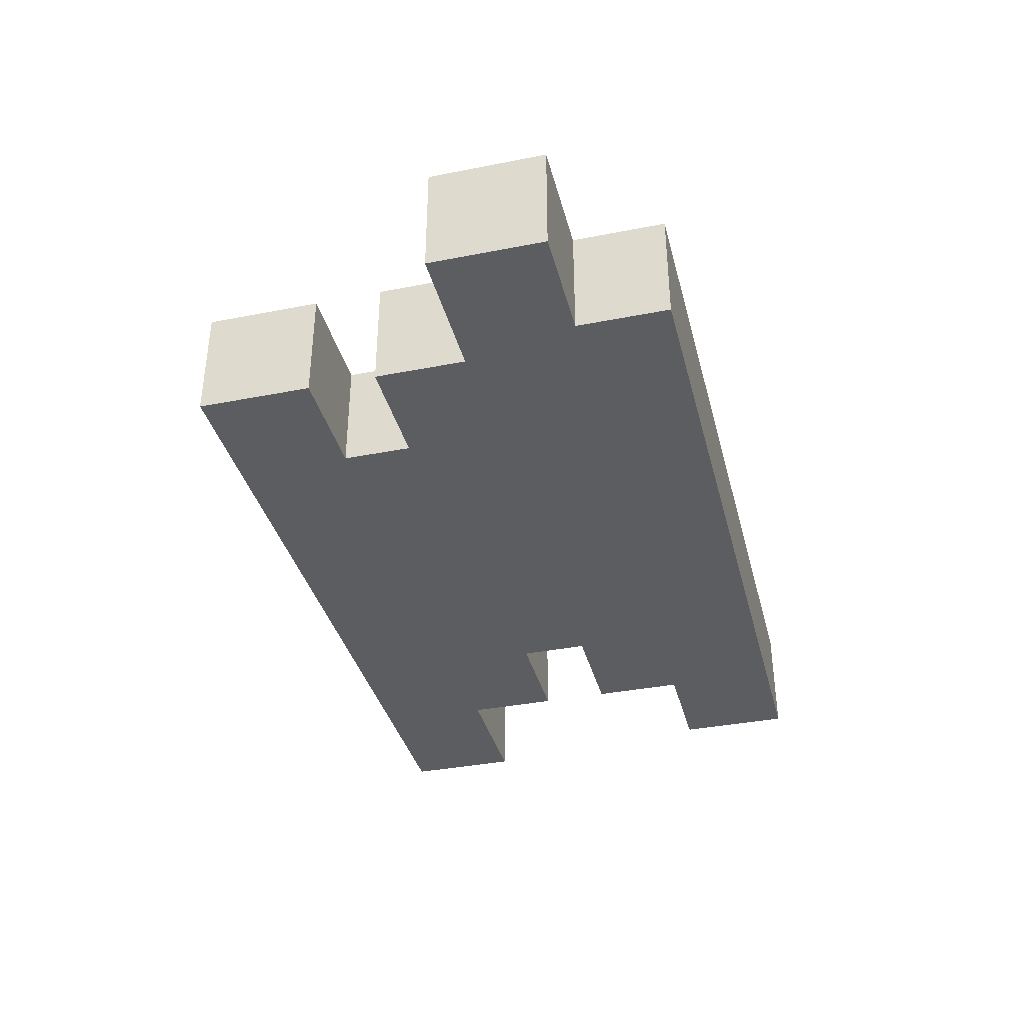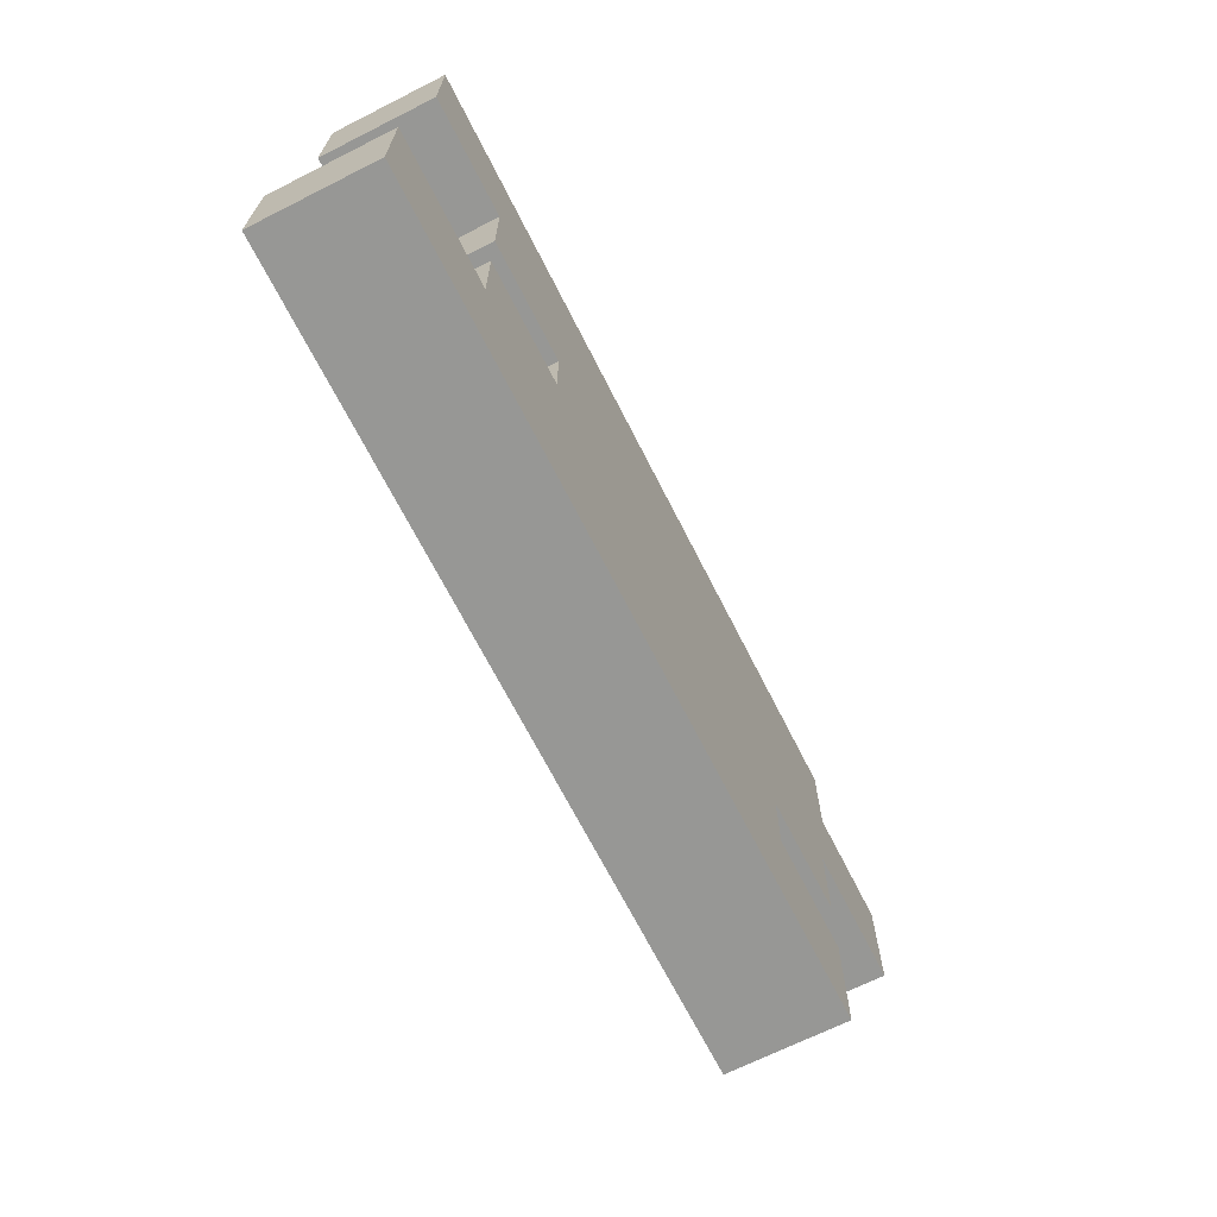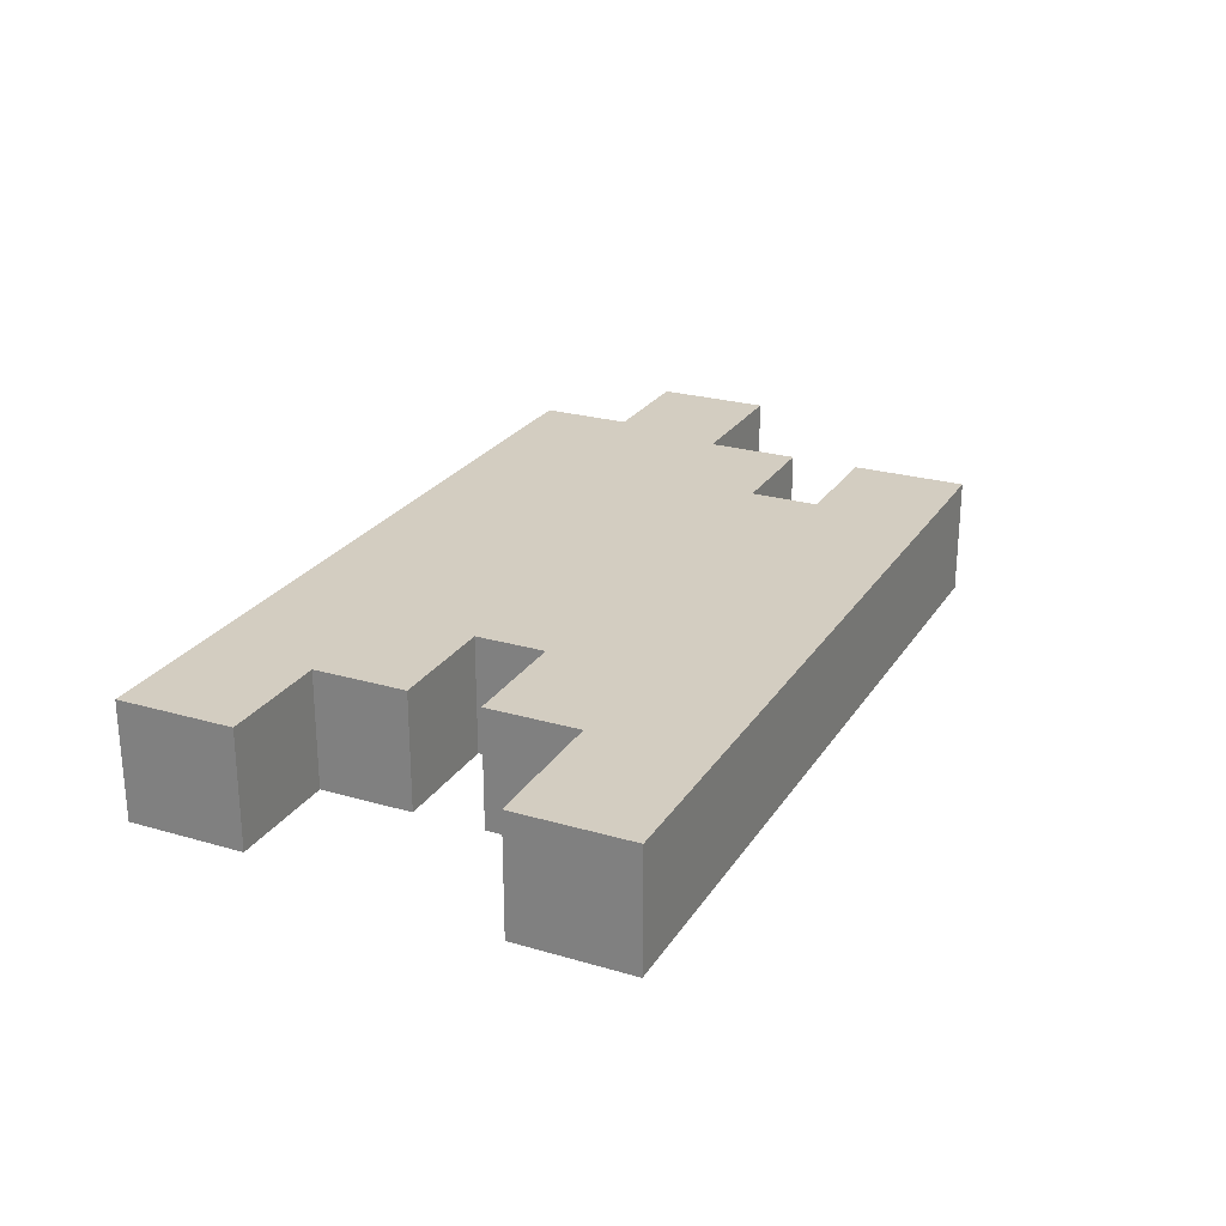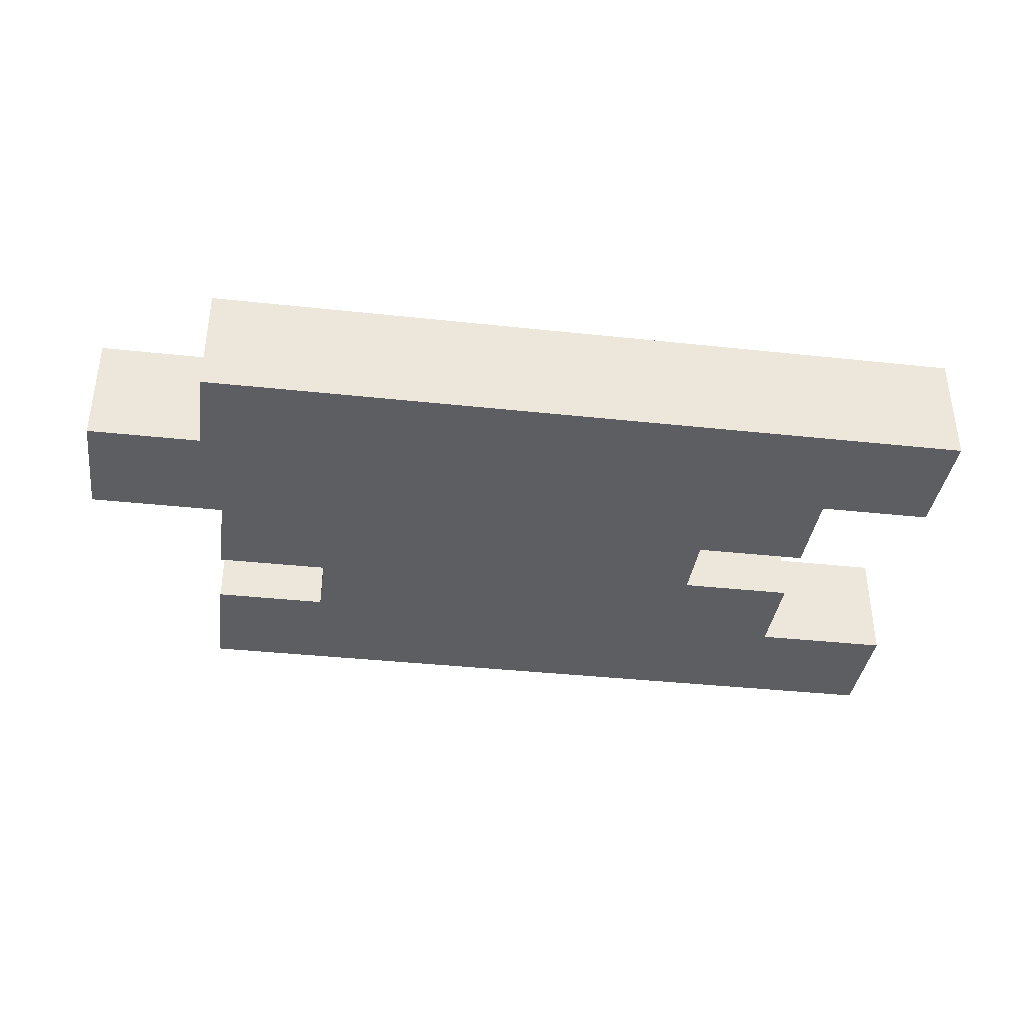
<metadata>
{"format":"obj","ext":"obj","renderer":"f3d","projection":"perspective","resolution":1024,"background":"white","views":[{"elev":-36.9,"azim":104.2,"up":"+Z"},{"elev":-68.1,"azim":-63.2,"up":"+Y"},{"elev":24.8,"azim":-64.7,"up":"+Z"},{"elev":-37.5,"azim":172.1,"up":"+Z"}]}
</metadata>
<code>
o
v -3.1 0.1 -2.1
v -3.1 0.1 -2.6
v -3.1 0.2 -2.2
v -3.1 0.2 -2.5
v -3.1 0.5 -2.2
v -3.1 0.5 -2.5
v -3.1 0.6 -2.1
v -3.1 0.6 -2.6
v -3 1.7 -2.1
v -3 1.7 -2.6
v -3 1.8 -2.2
v -3 1.8 -2.5
v -3 2.1 -2.2
v -3 2.1 -2.5
v -3 2.2 -2.1
v -3 2.2 -2.6
v -2.5 0.6 -2.1
v -2.5 0.6 -2.2
v -2.5 0.6 -2.5
v -2.5 0.6 -2.6
v -2.5 0.9 -2.2
v -2.5 0.9 -2.5
v -2.5 1 -2.1
v -2.5 1 -2.6
v -2.5 1.3 -2.1
v -2.5 1.3 -2.6
v -2.5 1.4 -2.2
v -2.5 1.4 -2.5
v -2.5 1.7 -2.1
v -2.5 1.7 -2.2
v -2.5 1.7 -2.5
v -2.5 1.7 -2.6
v -2 1 -2.1
v -2 1 -2.2
v -2 1 -2.5
v -2 1 -2.6
v -2 1.3 -2.1
v -2 1.3 -2.2
v -2 1.3 -2.5
v -2 1.3 -2.6
v -0.2 0.6 -2.1
v -0.2 0.6 -2.2
v -0.2 0.6 -2.5
v -0.2 0.6 -2.6
v -0.2 0.9 -2.1
v -0.2 0.9 -2.2
v -0.2 0.9 -2.5
v -0.2 0.9 -2.6
v 0.3 0.1 -2.1
v 0.3 0.1 -2.6
v 0.3 0.2 -2.2
v 0.3 0.2 -2.5
v 0.3 0.5 -2.2
v 0.3 0.5 -2.5
v 0.3 0.6 -2.1
v 0.3 0.6 -2.6
v 0.3 0.9 -2.1
v 0.3 0.9 -2.6
v 0.3 1 -2.2
v 0.3 1 -2.5
v 0.3 1.3 -2.1
v 0.3 1.3 -2.2
v 0.3 1.3 -2.5
v 0.3 1.3 -2.6
v 0.4 1.8 -2.1
v 0.4 1.8 -2.2
v 0.4 1.8 -2.5
v 0.4 1.8 -2.6
v 0.4 2.1 -2.2
v 0.4 2.1 -2.5
v 0.4 2.2 -2.1
v 0.4 2.2 -2.6
v 0.9 1.3 -2.1
v 0.9 1.3 -2.6
v 0.9 1.4 -2.2
v 0.9 1.4 -2.5
v 0.9 1.7 -2.2
v 0.9 1.7 -2.5
v 0.9 1.8 -2.1
v 0.9 1.8 -2.6
v -3.1 0.1 -2.1
v -3.1 0.6 -2.1
v -3 0.2 -2.1
v -3 0.5 -2.1
v -3 1.7 -2.1
v -3 2.2 -2.1
v -2.9 1.8 -2.1
v -2.9 2.1 -2.1
v -2.5 0.6 -2.1
v -2.5 1 -2.1
v -2.5 1.3 -2.1
v -2.5 1.7 -2.1
v -2.4 0.6 -2.1
v -2.4 0.9 -2.1
v -2.4 1.4 -2.1
v -2.4 1.7 -2.1
v -2 0.2 -2.1
v -2 0.5 -2.1
v -2 1 -2.1
v -2 1.3 -2.1
v -1.9 0.2 -2.1
v -1.9 0.5 -2.1
v -1.9 1 -2.1
v -1.9 1.3 -2.1
v -1.9 1.8 -2.1
v -1.9 2.1 -2.1
v -1.8 1.8 -2.1
v -1.8 2.1 -2.1
v -1.4 0.6 -2.1
v -1.4 0.9 -2.1
v -1.4 1.4 -2.1
v -1.4 1.7 -2.1
v -1.3 0.6 -2.1
v -1.3 0.9 -2.1
v -1.3 1.4 -2.1
v -1.3 1.7 -2.1
v -0.9 0.2 -2.1
v -0.9 0.5 -2.1
v -0.9 1 -2.1
v -0.9 1.3 -2.1
v -0.8 0.2 -2.1
v -0.8 0.5 -2.1
v -0.8 1 -2.1
v -0.8 1.3 -2.1
v -0.8 1.8 -2.1
v -0.8 2.1 -2.1
v -0.7 1.8 -2.1
v -0.7 2.1 -2.1
v -0.3 0.6 -2.1
v -0.3 0.9 -2.1
v -0.3 1.4 -2.1
v -0.3 1.7 -2.1
v -0.2 0.6 -2.1
v -0.2 0.9 -2.1
v -0.2 1.4 -2.1
v -0.2 1.7 -2.1
v 0.2 0.2 -2.1
v 0.2 0.5 -2.1
v 0.2 1 -2.1
v 0.2 1.3 -2.1
v 0.3 0.1 -2.1
v 0.3 0.6 -2.1
v 0.3 0.9 -2.1
v 0.3 1.3 -2.1
v 0.3 1.8 -2.1
v 0.3 2.1 -2.1
v 0.4 1.8 -2.1
v 0.4 2.2 -2.1
v 0.8 1.4 -2.1
v 0.8 1.7 -2.1
v 0.9 1.3 -2.1
v 0.9 1.8 -2.1
v -3.1 0.1 -2.6
v -3.1 0.6 -2.6
v -3 0.2 -2.6
v -3 0.5 -2.6
v -3 1.7 -2.6
v -3 2.2 -2.6
v -2.9 1.8 -2.6
v -2.9 2.1 -2.6
v -2.5 0.6 -2.6
v -2.5 1 -2.6
v -2.5 1.3 -2.6
v -2.5 1.7 -2.6
v -2.4 0.6 -2.6
v -2.4 0.9 -2.6
v -2.4 1.4 -2.6
v -2.4 1.7 -2.6
v -2 0.2 -2.6
v -2 0.5 -2.6
v -2 1 -2.6
v -2 1.3 -2.6
v -1.9 0.2 -2.6
v -1.9 0.5 -2.6
v -1.9 1 -2.6
v -1.9 1.3 -2.6
v -1.9 1.8 -2.6
v -1.9 2.1 -2.6
v -1.8 1.8 -2.6
v -1.8 2.1 -2.6
v -1.4 0.6 -2.6
v -1.4 0.9 -2.6
v -1.4 1.4 -2.6
v -1.4 1.7 -2.6
v -1.3 0.6 -2.6
v -1.3 0.9 -2.6
v -1.3 1.4 -2.6
v -1.3 1.7 -2.6
v -0.9 0.2 -2.6
v -0.9 0.5 -2.6
v -0.9 1 -2.6
v -0.9 1.3 -2.6
v -0.8 0.2 -2.6
v -0.8 0.5 -2.6
v -0.8 1 -2.6
v -0.8 1.3 -2.6
v -0.8 1.8 -2.6
v -0.8 2.1 -2.6
v -0.7 1.8 -2.6
v -0.7 2.1 -2.6
v -0.3 0.6 -2.6
v -0.3 0.9 -2.6
v -0.3 1.4 -2.6
v -0.3 1.7 -2.6
v -0.2 0.6 -2.6
v -0.2 0.9 -2.6
v -0.2 1.4 -2.6
v -0.2 1.7 -2.6
v 0.2 0.2 -2.6
v 0.2 0.5 -2.6
v 0.2 1 -2.6
v 0.2 1.3 -2.6
v 0.3 0.1 -2.6
v 0.3 0.6 -2.6
v 0.3 0.9 -2.6
v 0.3 1.3 -2.6
v 0.3 1.8 -2.6
v 0.3 2.1 -2.6
v 0.4 1.8 -2.6
v 0.4 2.2 -2.6
v 0.8 1.4 -2.6
v 0.8 1.7 -2.6
v 0.9 1.3 -2.6
v 0.9 1.8 -2.6
v -3.1 0.1 -2.1
v 0.3 0.1 -2.1
v -3 0.1 -2.2
v -2 0.1 -2.2
v -1.9 0.1 -2.2
v -0.9 0.1 -2.2
v -0.8 0.1 -2.2
v 0.2 0.1 -2.2
v -3 0.1 -2.5
v -2 0.1 -2.5
v -1.9 0.1 -2.5
v -0.9 0.1 -2.5
v -0.8 0.1 -2.5
v 0.2 0.1 -2.5
v -3.1 0.1 -2.6
v 0.3 0.1 -2.6
v -0.2 0.9 -2.1
v 0.3 0.9 -2.1
v -0.2 0.9 -2.2
v 0.2 0.9 -2.2
v -0.2 0.9 -2.5
v 0.2 0.9 -2.5
v -0.2 0.9 -2.6
v 0.3 0.9 -2.6
v -2.5 1.3 -2.1
v -2 1.3 -2.1
v 0.3 1.3 -2.1
v 0.9 1.3 -2.1
v -2.4 1.3 -2.2
v -2 1.3 -2.2
v 0.3 1.3 -2.2
v 0.8 1.3 -2.2
v -2.4 1.3 -2.5
v -2 1.3 -2.5
v 0.3 1.3 -2.5
v 0.8 1.3 -2.5
v -2.5 1.3 -2.6
v -2 1.3 -2.6
v 0.3 1.3 -2.6
v 0.9 1.3 -2.6
v -3 1.7 -2.1
v -2.5 1.7 -2.1
v -2.9 1.7 -2.2
v -2.5 1.7 -2.2
v -2.9 1.7 -2.5
v -2.5 1.7 -2.5
v -3 1.7 -2.6
v -2.5 1.7 -2.6
v -3.1 0.6 -2.1
v -2.5 0.6 -2.1
v -0.2 0.6 -2.1
v 0.3 0.6 -2.1
v -3 0.6 -2.2
v -2.5 0.6 -2.2
v -0.2 0.6 -2.2
v 0.2 0.6 -2.2
v -3 0.6 -2.5
v -2.5 0.6 -2.5
v -0.2 0.6 -2.5
v 0.2 0.6 -2.5
v -3.1 0.6 -2.6
v -2.5 0.6 -2.6
v -0.2 0.6 -2.6
v 0.3 0.6 -2.6
v -2.5 1 -2.1
v -2 1 -2.1
v -2.4 1 -2.2
v -2 1 -2.2
v -2.4 1 -2.5
v -2 1 -2.5
v -2.5 1 -2.6
v -2 1 -2.6
v 0.4 1.8 -2.1
v 0.9 1.8 -2.1
v 0.4 1.8 -2.2
v 0.8 1.8 -2.2
v 0.4 1.8 -2.5
v 0.8 1.8 -2.5
v 0.4 1.8 -2.6
v 0.9 1.8 -2.6
v -3 2.2 -2.1
v 0.4 2.2 -2.1
v -2.9 2.2 -2.2
v -1.9 2.2 -2.2
v -1.8 2.2 -2.2
v -0.8 2.2 -2.2
v -0.7 2.2 -2.2
v 0.3 2.2 -2.2
v -2.9 2.2 -2.5
v -1.9 2.2 -2.5
v -1.8 2.2 -2.5
v -0.8 2.2 -2.5
v -0.7 2.2 -2.5
v 0.3 2.2 -2.5
v -3 2.2 -2.6
v 0.4 2.2 -2.6
f 3 2 1
f 4 2 3
f 5 3 1
f 5 4 3
f 6 2 4
f 6 4 5
f 7 5 1
f 7 6 5
f 8 2 6
f 8 6 7
f 11 10 9
f 12 10 11
f 13 11 9
f 13 12 11
f 14 10 12
f 14 12 13
f 15 13 9
f 15 14 13
f 16 10 14
f 16 14 15
f 21 18 17
f 21 19 18
f 22 20 19
f 22 19 21
f 23 21 17
f 23 22 21
f 24 20 22
f 24 22 23
f 27 26 25
f 28 26 27
f 29 27 25
f 30 28 27
f 30 27 29
f 31 26 28
f 31 28 30
f 32 26 31
f 37 34 33
f 38 35 34
f 38 34 37
f 39 36 35
f 39 35 38
f 40 36 39
f 41 42 45
f 42 43 46
f 45 42 46
f 43 44 47
f 46 43 47
f 47 44 48
f 49 50 51
f 51 50 52
f 49 51 53
f 51 52 53
f 52 50 54
f 53 52 54
f 49 53 55
f 53 54 55
f 54 50 56
f 55 54 56
f 57 58 59
f 59 58 60
f 57 59 61
f 59 60 62
f 61 59 62
f 60 58 63
f 62 60 63
f 63 58 64
f 65 66 69
f 66 67 69
f 67 68 70
f 69 67 70
f 65 69 71
f 69 70 71
f 70 68 72
f 71 70 72
f 73 74 75
f 75 74 76
f 73 75 77
f 75 76 77
f 76 74 78
f 77 76 78
f 73 77 79
f 77 78 79
f 78 74 80
f 79 78 80
f 83 82 81
f 84 82 83
f 87 86 85
f 88 86 87
f 89 82 84
f 92 87 85
f 93 90 89
f 93 89 84
f 94 90 93
f 95 92 91
f 96 87 92
f 96 92 95
f 97 83 81
f 97 84 83
f 98 93 84
f 98 84 97
f 99 90 94
f 100 95 91
f 101 97 81
f 101 98 97
f 102 93 98
f 102 98 101
f 103 99 94
f 103 100 99
f 104 95 100
f 104 100 103
f 105 87 96
f 105 88 87
f 106 86 88
f 106 88 105
f 107 105 96
f 107 106 105
f 108 86 106
f 108 106 107
f 109 93 102
f 109 94 93
f 110 103 94
f 110 94 109
f 111 95 104
f 111 96 95
f 112 107 96
f 112 96 111
f 113 110 109
f 113 109 102
f 114 103 110
f 114 110 113
f 115 111 104
f 115 112 111
f 116 107 112
f 116 112 115
f 117 101 81
f 117 102 101
f 118 113 102
f 118 102 117
f 119 103 114
f 119 104 103
f 120 115 104
f 120 104 119
f 121 117 81
f 121 118 117
f 122 113 118
f 122 118 121
f 123 119 114
f 123 120 119
f 124 115 120
f 124 120 123
f 125 107 116
f 125 108 107
f 126 86 108
f 126 108 125
f 127 125 116
f 127 126 125
f 128 86 126
f 128 126 127
f 129 113 122
f 129 114 113
f 130 123 114
f 130 114 129
f 131 115 124
f 131 116 115
f 132 127 116
f 132 116 131
f 133 129 122
f 133 130 129
f 134 123 130
f 134 130 133
f 135 131 124
f 135 132 131
f 136 127 132
f 136 132 135
f 137 121 81
f 137 122 121
f 138 133 122
f 138 122 137
f 139 123 134
f 139 124 123
f 140 135 124
f 140 124 139
f 141 137 81
f 141 138 137
f 142 133 138
f 142 138 141
f 143 139 134
f 143 140 139
f 144 135 140
f 144 140 143
f 145 127 136
f 145 128 127
f 146 86 128
f 146 128 145
f 147 145 136
f 147 146 145
f 148 86 146
f 148 146 147
f 149 135 144
f 149 136 135
f 150 147 136
f 150 136 149
f 151 149 144
f 151 150 149
f 152 147 150
f 152 150 151
f 153 154 155
f 155 154 156
f 157 158 159
f 159 158 160
f 156 154 161
f 157 159 164
f 161 162 165
f 156 161 165
f 165 162 166
f 163 164 167
f 164 159 168
f 167 164 168
f 153 155 169
f 155 156 169
f 156 165 170
f 169 156 170
f 166 162 171
f 163 167 172
f 153 169 173
f 169 170 173
f 170 165 174
f 173 170 174
f 166 171 175
f 171 172 175
f 172 167 176
f 175 172 176
f 168 159 177
f 159 160 177
f 160 158 178
f 177 160 178
f 168 177 179
f 177 178 179
f 178 158 180
f 179 178 180
f 174 165 181
f 165 166 181
f 166 175 182
f 181 166 182
f 176 167 183
f 167 168 183
f 168 179 184
f 183 168 184
f 181 182 185
f 174 181 185
f 182 175 186
f 185 182 186
f 176 183 187
f 183 184 187
f 184 179 188
f 187 184 188
f 153 173 189
f 173 174 189
f 174 185 190
f 189 174 190
f 186 175 191
f 175 176 191
f 176 187 192
f 191 176 192
f 153 189 193
f 189 190 193
f 190 185 194
f 193 190 194
f 186 191 195
f 191 192 195
f 192 187 196
f 195 192 196
f 188 179 197
f 179 180 197
f 180 158 198
f 197 180 198
f 188 197 199
f 197 198 199
f 198 158 200
f 199 198 200
f 194 185 201
f 185 186 201
f 186 195 202
f 201 186 202
f 196 187 203
f 187 188 203
f 188 199 204
f 203 188 204
f 194 201 205
f 201 202 205
f 202 195 206
f 205 202 206
f 196 203 207
f 203 204 207
f 204 199 208
f 207 204 208
f 153 193 209
f 193 194 209
f 194 205 210
f 209 194 210
f 206 195 211
f 195 196 211
f 196 207 212
f 211 196 212
f 153 209 213
f 209 210 213
f 210 205 214
f 213 210 214
f 206 211 215
f 211 212 215
f 212 207 216
f 215 212 216
f 208 199 217
f 199 200 217
f 200 158 218
f 217 200 218
f 208 217 219
f 217 218 219
f 218 158 220
f 219 218 220
f 216 207 221
f 207 208 221
f 208 219 222
f 221 208 222
f 216 221 223
f 221 222 223
f 222 219 224
f 223 222 224
f 227 226 225
f 228 226 227
f 229 226 228
f 230 226 229
f 231 226 230
f 232 226 231
f 233 227 225
f 233 228 227
f 234 229 228
f 234 228 233
f 235 230 229
f 235 229 234
f 236 231 230
f 236 230 235
f 237 232 231
f 237 231 236
f 238 226 232
f 238 232 237
f 239 237 236
f 239 236 235
f 239 238 237
f 239 235 234
f 239 234 233
f 239 233 225
f 240 226 238
f 240 238 239
f 243 242 241
f 244 242 243
f 245 244 243
f 246 242 244
f 246 244 245
f 247 246 245
f 248 242 246
f 248 246 247
f 253 250 249
f 254 250 253
f 255 252 251
f 256 252 255
f 257 254 253
f 257 253 249
f 258 254 257
f 259 256 255
f 260 252 256
f 260 256 259
f 261 258 257
f 261 257 249
f 262 258 261
f 263 260 259
f 264 252 260
f 264 260 263
f 267 266 265
f 268 266 267
f 269 267 265
f 269 268 267
f 270 268 269
f 271 269 265
f 271 270 269
f 272 270 271
f 273 274 277
f 277 274 278
f 275 276 279
f 279 276 280
f 277 278 281
f 273 277 281
f 281 278 282
f 279 280 283
f 280 276 284
f 283 280 284
f 281 282 285
f 273 281 285
f 285 282 286
f 283 284 287
f 284 276 288
f 287 284 288
f 289 290 291
f 291 290 292
f 289 291 293
f 291 292 293
f 293 292 294
f 289 293 295
f 293 294 295
f 295 294 296
f 297 298 299
f 299 298 300
f 299 300 301
f 300 298 302
f 301 300 302
f 301 302 303
f 302 298 304
f 303 302 304
f 305 306 307
f 307 306 308
f 308 306 309
f 309 306 310
f 310 306 311
f 311 306 312
f 305 307 313
f 307 308 313
f 308 309 314
f 313 308 314
f 309 310 315
f 314 309 315
f 310 311 316
f 315 310 316
f 311 312 317
f 316 311 317
f 312 306 318
f 317 312 318
f 316 317 319
f 315 316 319
f 317 318 319
f 314 315 319
f 313 314 319
f 305 313 319
f 318 306 320
f 319 318 320

</code>
